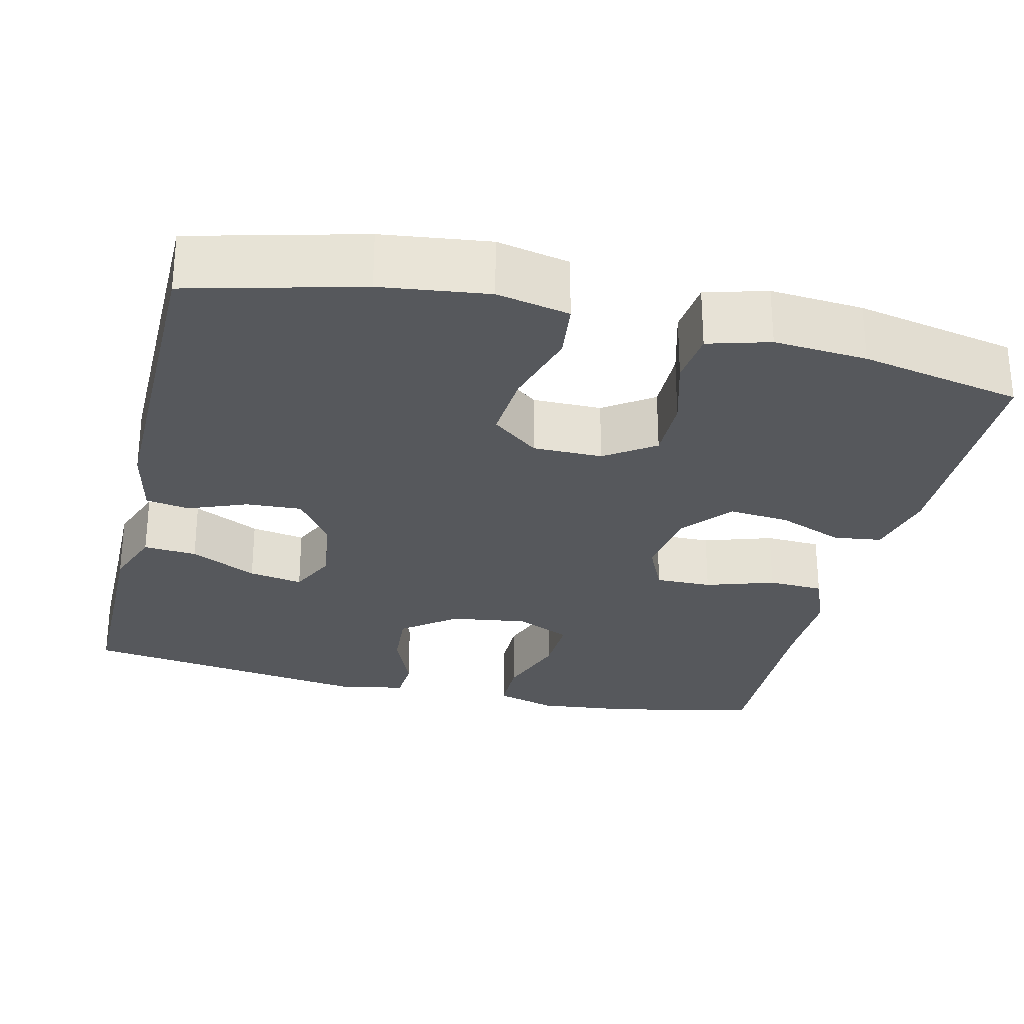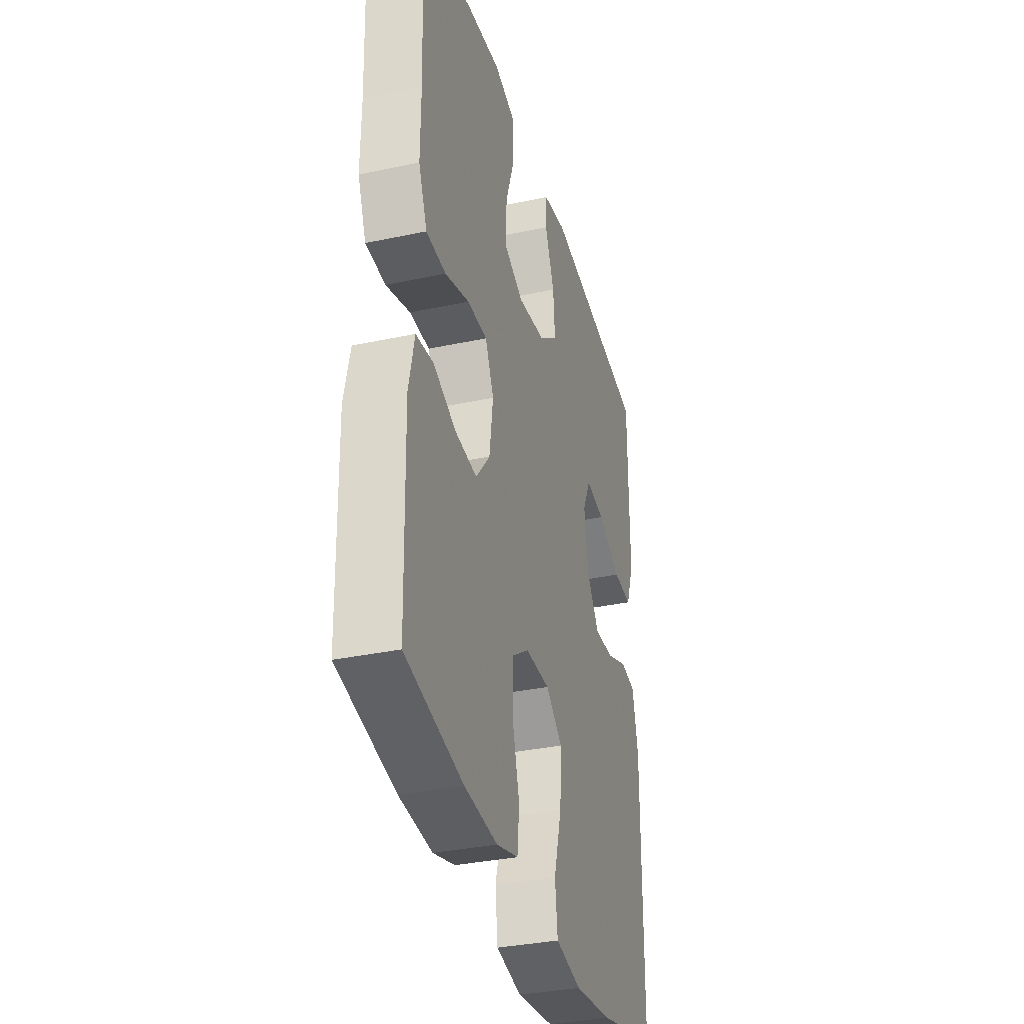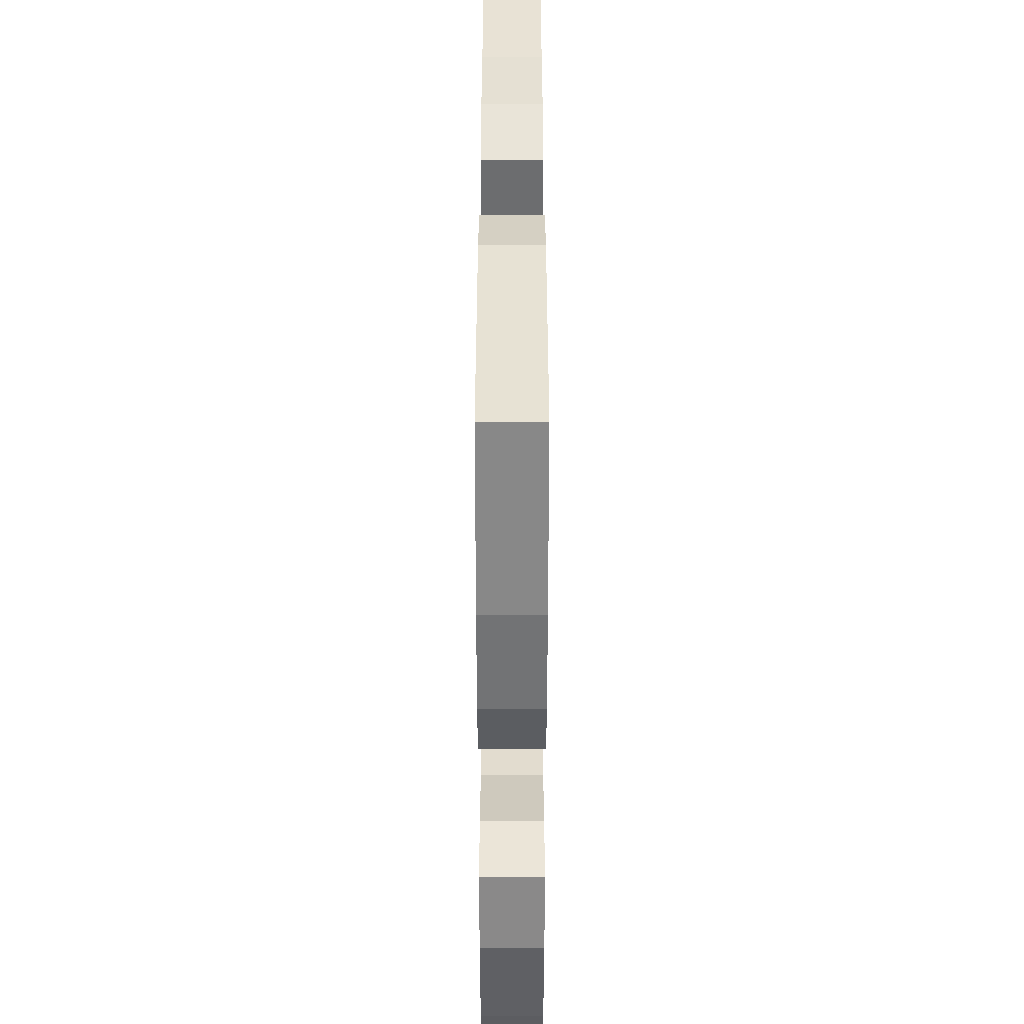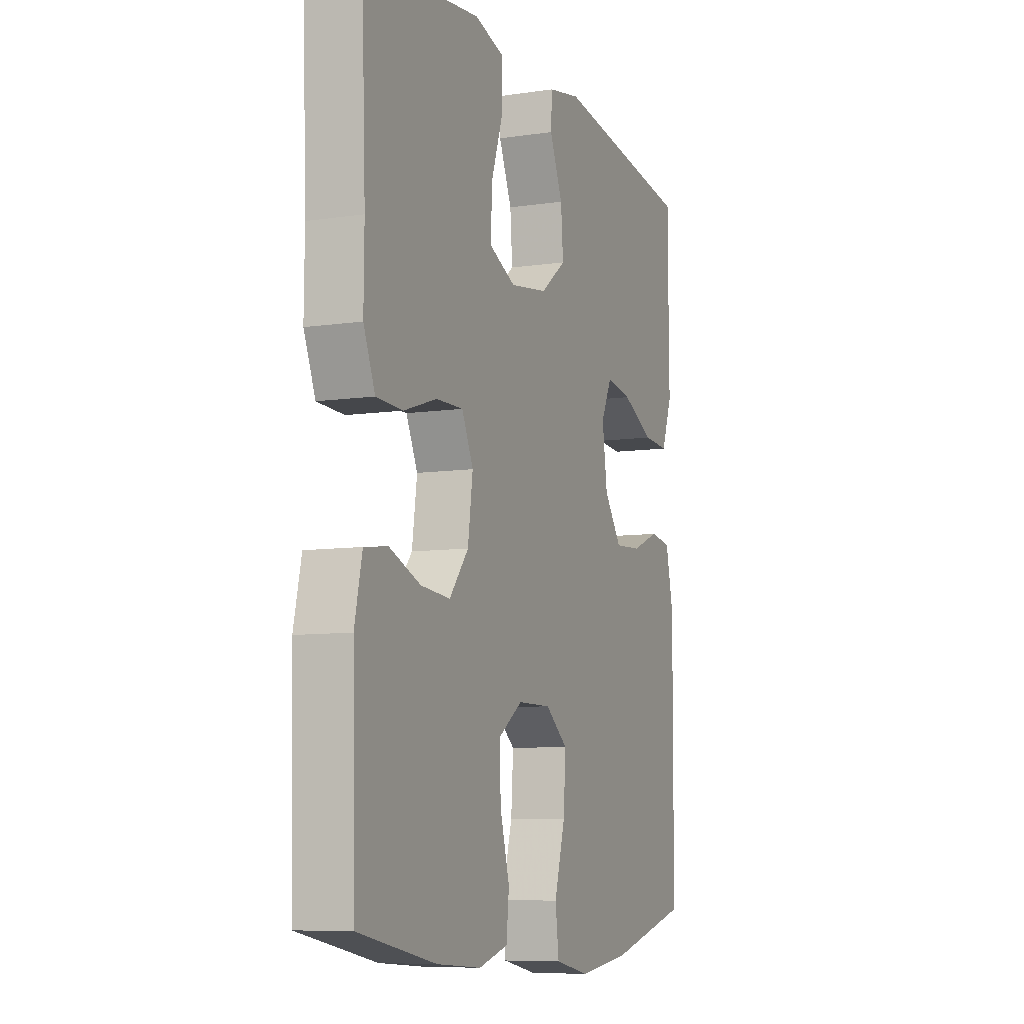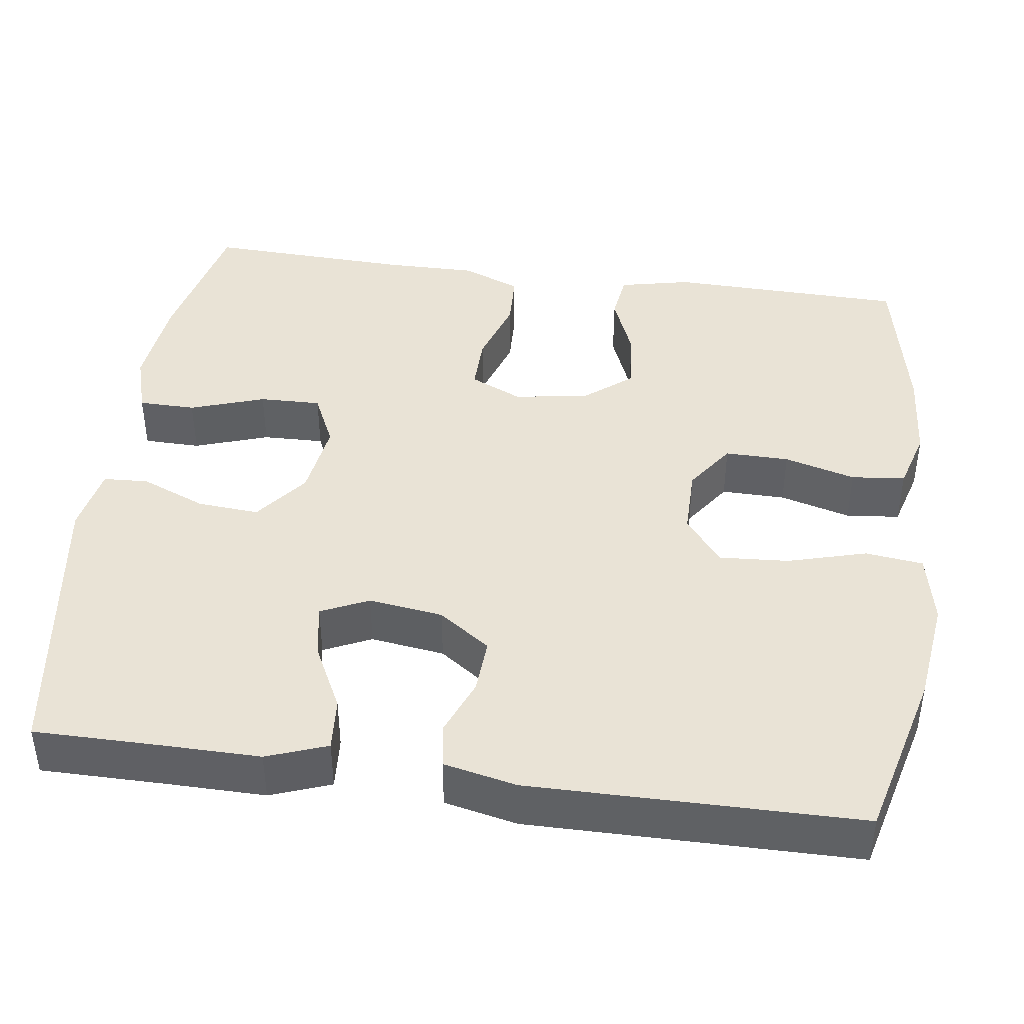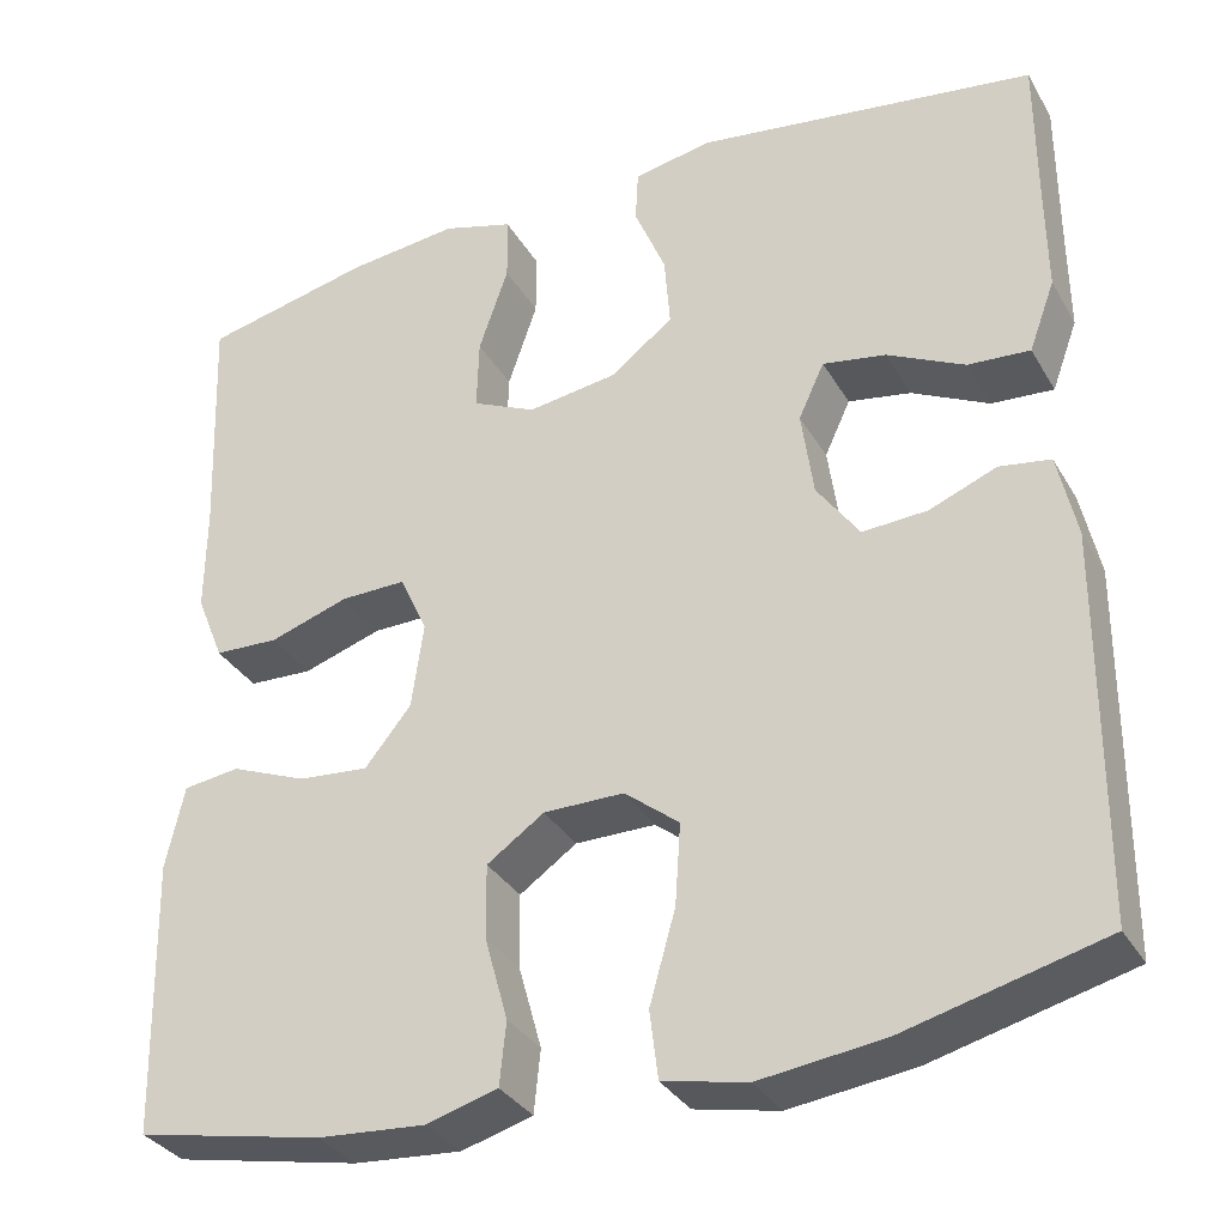
<metadata>
{"format":"obj","ext":"obj","renderer":"f3d","projection":"perspective","resolution":1024,"background":"white","views":[{"elev":-27.7,"azim":166.5,"up":"+Y"},{"elev":-34.4,"azim":-74.0,"up":"+Z"},{"elev":-51.5,"azim":-90.0,"up":"+Z"},{"elev":-8.1,"azim":-67.5,"up":"+Z"},{"elev":42.3,"azim":97.9,"up":"+Y"},{"elev":-33.3,"azim":26.1,"up":"+Z"}]}
</metadata>
<code>
v -0.5 0.07 -0.5
v -0.507 0.07 -0.201
v -0.487 0.07 -0.111
v -0.426 0.07 -0.103
v -0.344 0.07 -0.136
v -0.267 0.07 -0.143
v -0.217 0.07 -0.081
v -0.204 0.07 0.012
v -0.234 0.07 0.077
v -0.305 0.07 0.076
v -0.391 0.07 0.048
v -0.461 0.07 0.051
v -0.491 0.07 0.125
v -0.49 0.07 0.24
v -0.5 0.07 0.5
v -0.316 0.07 0.541
v -0.195 0.07 0.554
v -0.118 0.07 0.531
v -0.117 0.07 0.459
v -0.149 0.07 0.365
v -0.151 0.07 0.287
v -0.082 0.07 0.255
v 0.016 0.07 0.269
v 0.083 0.07 0.321
v 0.077 0.07 0.399
v 0.043 0.07 0.481
v 0.046 0.07 0.538
v 0.131 0.07 0.554
v 0.5 0.07 0.5
v 0.5 0.07 0.341
v 0.501 0.07 0.218
v 0.473 0.07 0.142
v 0.406 0.07 0.147
v 0.322 0.07 0.189
v 0.254 0.07 0.201
v 0.226 0.07 0.141
v 0.239 0.07 0.047
v 0.285 0.07 -0.018
v 0.355 0.07 -0.014
v 0.428 0.07 0.015
v 0.483 0.07 0.006
v 0.503 0.07 -0.086
v 0.5 0.07 -0.5
v 0.286 0.07 -0.555
v 0.152 0.07 -0.572
v 0.061 0.07 -0.553
v 0.052 0.07 -0.48
v 0.08 0.07 -0.381
v 0.086 0.07 -0.293
v 0.027 0.07 -0.246
v -0.06 0.07 -0.246
v -0.122 0.07 -0.289
v -0.121 0.07 -0.37
v -0.096 0.07 -0.46
v -0.103 0.07 -0.528
v -0.18 0.07 -0.55
v -0.297 0.07 -0.541
v -0.5 0 -0.5
v -0.507 0 -0.201
v -0.487 0 -0.111
v -0.426 0 -0.103
v -0.344 0 -0.136
v -0.267 0 -0.143
v -0.217 0 -0.081
v -0.204 0 0.012
v -0.234 0 0.077
v -0.305 0 0.076
v -0.391 0 0.048
v -0.461 0 0.051
v -0.491 0 0.125
v -0.49 0 0.24
v -0.5 0 0.5
v -0.316 0 0.541
v -0.195 0 0.554
v -0.118 0 0.531
v -0.117 0 0.459
v -0.149 0 0.365
v -0.151 0 0.287
v -0.082 0 0.255
v 0.016 0 0.269
v 0.083 0 0.321
v 0.077 0 0.399
v 0.043 0 0.481
v 0.046 0 0.538
v 0.131 0 0.554
v 0.5 0 0.5
v 0.5 0 0.341
v 0.501 0 0.218
v 0.473 0 0.142
v 0.406 0 0.147
v 0.322 0 0.189
v 0.254 0 0.201
v 0.226 0 0.141
v 0.239 0 0.047
v 0.285 0 -0.018
v 0.355 0 -0.014
v 0.428 0 0.015
v 0.483 0 0.006
v 0.503 0 -0.086
v 0.5 0 -0.5
v 0.286 0 -0.555
v 0.152 0 -0.572
v 0.061 0 -0.553
v 0.052 0 -0.48
v 0.08 0 -0.381
v 0.086 0 -0.293
v 0.027 0 -0.246
v -0.06 0 -0.246
v -0.122 0 -0.289
v -0.121 0 -0.37
v -0.096 0 -0.46
v -0.103 0 -0.528
v -0.18 0 -0.55
v -0.297 0 -0.541
f 53 54 55 56
f 52 53 56 57
f 45 46 47 48
f 45 48 49
f 44 45 49
f 43 44 49
f 42 43 49 50
f 39 40 41 42
f 38 39 42 50
f 31 32 33 34
f 30 31 34 35
f 29 30 35
f 28 29 35
f 25 26 27 28
f 24 25 28 35
f 23 24 35 36
f 17 18 19 20
f 17 20 21
f 14 15 16 17
f 14 17 21
f 13 14 21 22
f 10 11 12 13
f 9 10 13 22
f 2 3 4 5
f 2 5 6
f 52 57 1 2
f 51 52 2 6
f 37 38 50 51
f 37 51 6 7
f 36 37 7 8
f 22 23 36
f 8 9 22 36
f 113 112 111 110
f 114 113 110 109
f 105 104 103 102
f 106 105 102
f 106 102 101
f 106 101 100
f 107 106 100 99
f 99 98 97 96
f 107 99 96 95
f 91 90 89 88
f 92 91 88 87
f 92 87 86
f 92 86 85
f 85 84 83 82
f 92 85 82 81
f 93 92 81 80
f 77 76 75 74
f 78 77 74
f 74 73 72 71
f 78 74 71
f 79 78 71 70
f 70 69 68 67
f 79 70 67 66
f 62 61 60 59
f 63 62 59
f 59 58 114 109
f 63 59 109 108
f 108 107 95 94
f 64 63 108 94
f 65 64 94 93
f 93 80 79
f 93 79 66 65
f 1 58 59 2
f 2 59 60 3
f 3 60 61 4
f 4 61 62 5
f 5 62 63 6
f 6 63 64 7
f 7 64 65 8
f 8 65 66 9
f 9 66 67 10
f 10 67 68 11
f 11 68 69 12
f 12 69 70 13
f 13 70 71 14
f 14 71 72 15
f 15 72 73 16
f 16 73 74 17
f 17 74 75 18
f 18 75 76 19
f 19 76 77 20
f 20 77 78 21
f 21 78 79 22
f 22 79 80 23
f 23 80 81 24
f 24 81 82 25
f 25 82 83 26
f 26 83 84 27
f 27 84 85 28
f 28 85 86 29
f 29 86 87 30
f 30 87 88 31
f 31 88 89 32
f 32 89 90 33
f 33 90 91 34
f 34 91 92 35
f 35 92 93 36
f 36 93 94 37
f 37 94 95 38
f 38 95 96 39
f 39 96 97 40
f 40 97 98 41
f 41 98 99 42
f 42 99 100 43
f 43 100 101 44
f 44 101 102 45
f 45 102 103 46
f 46 103 104 47
f 47 104 105 48
f 48 105 106 49
f 49 106 107 50
f 50 107 108 51
f 51 108 109 52
f 52 109 110 53
f 53 110 111 54
f 54 111 112 55
f 55 112 113 56
f 56 113 114 57
f 57 114 58 1

</code>
